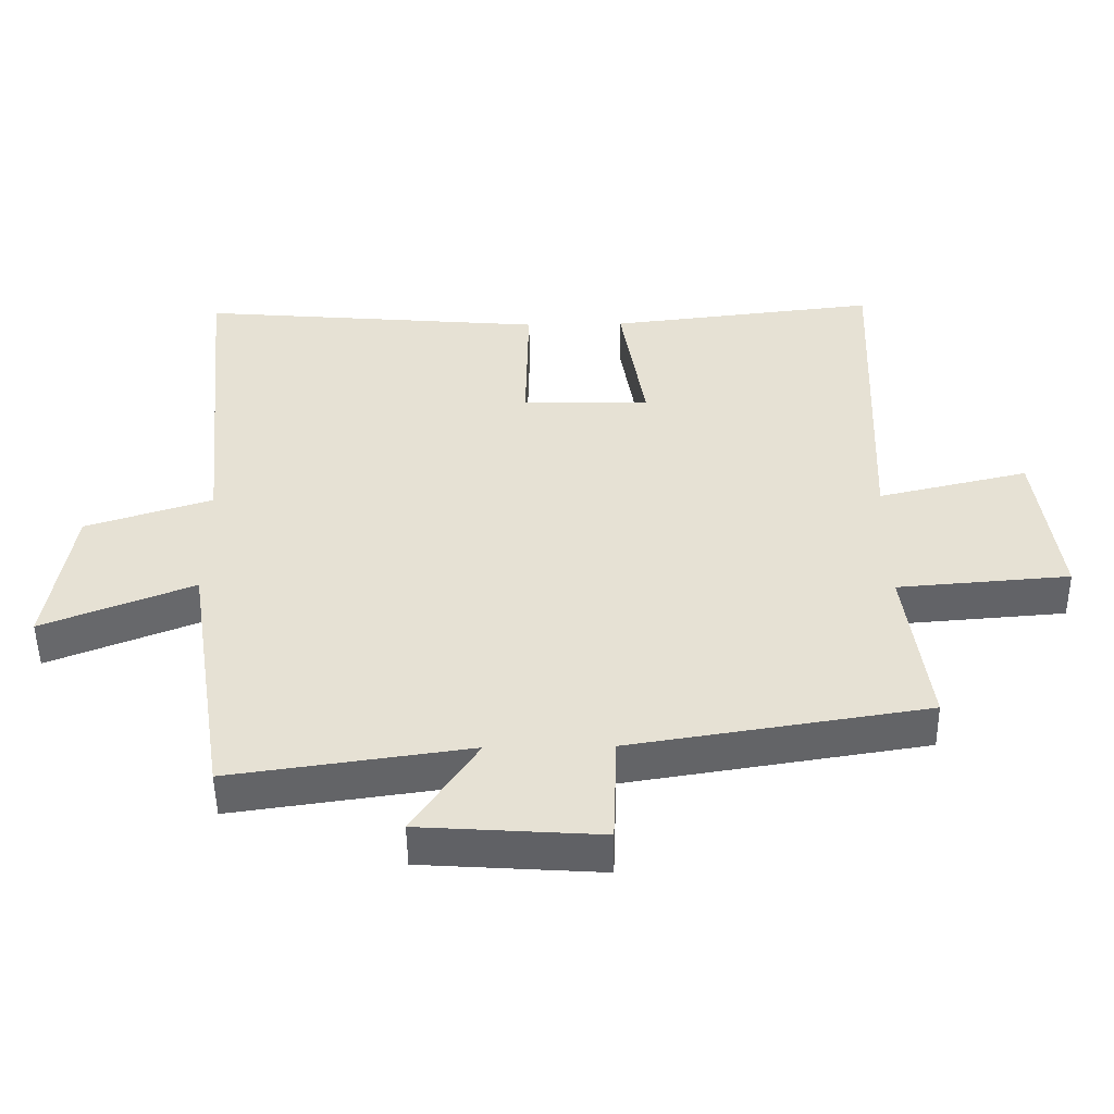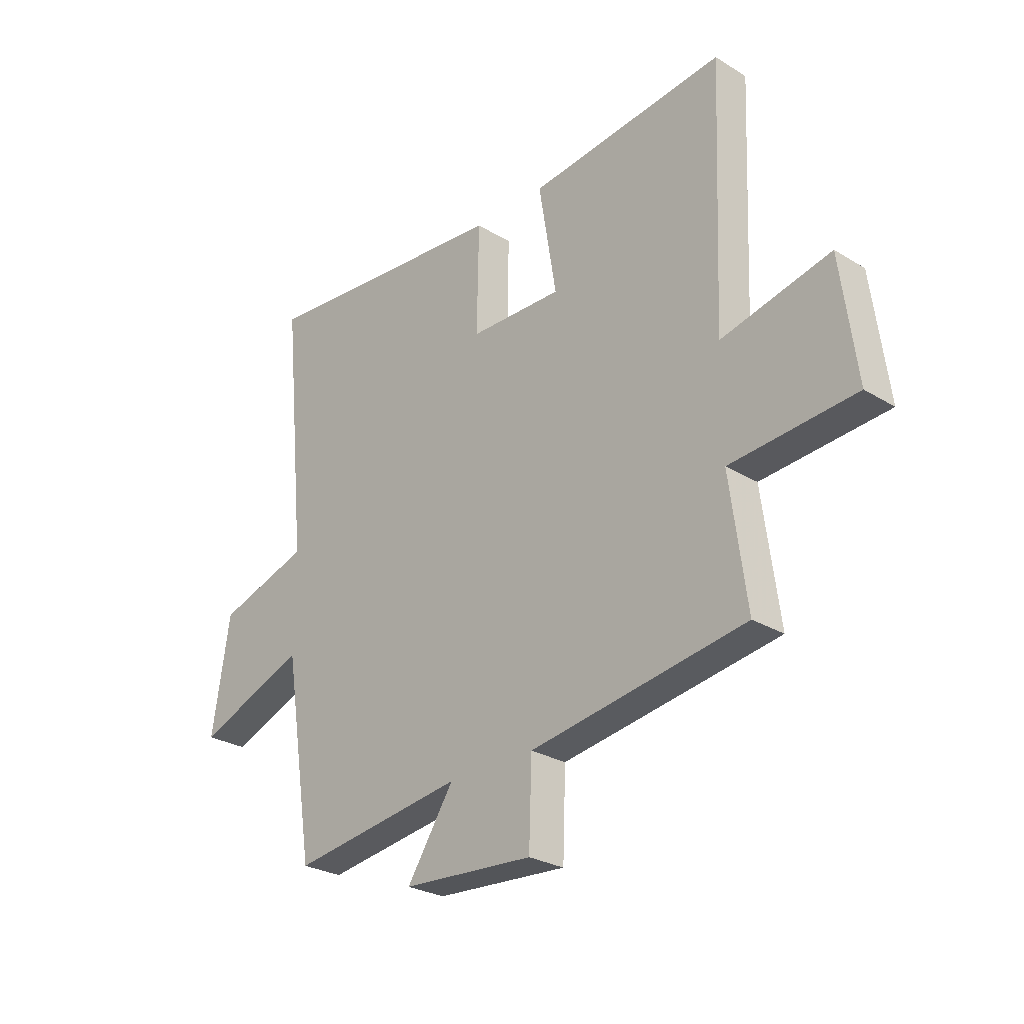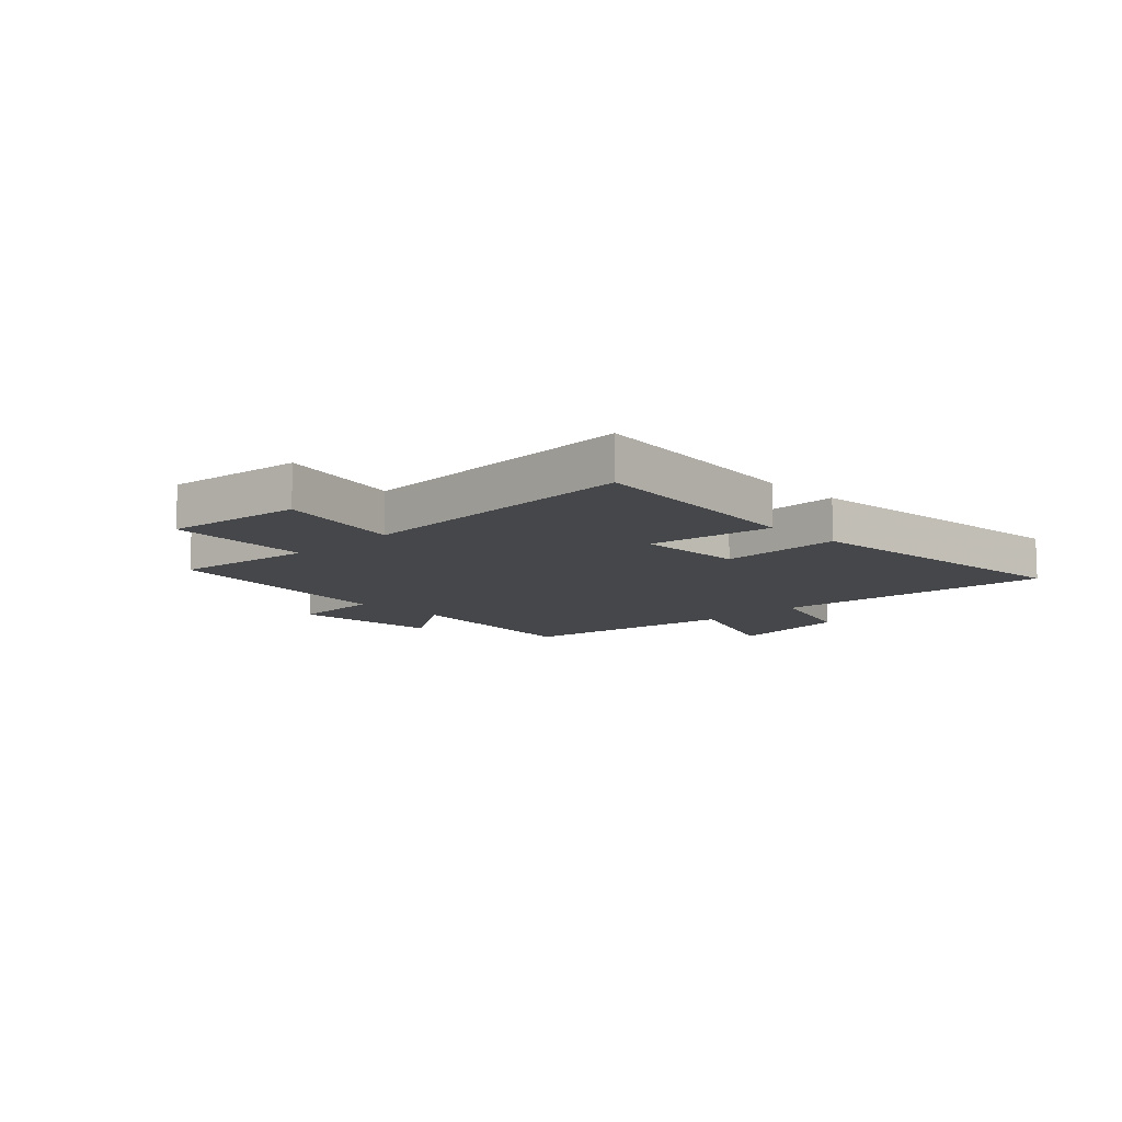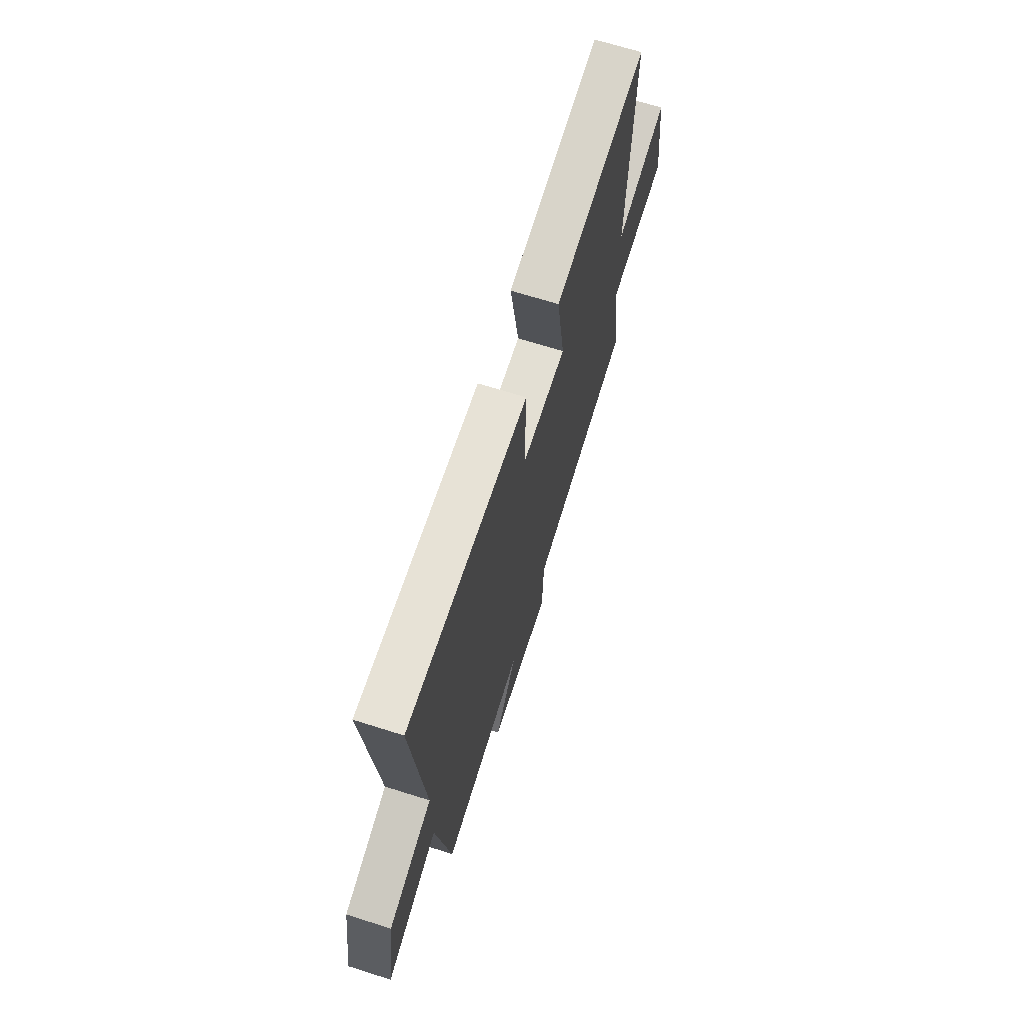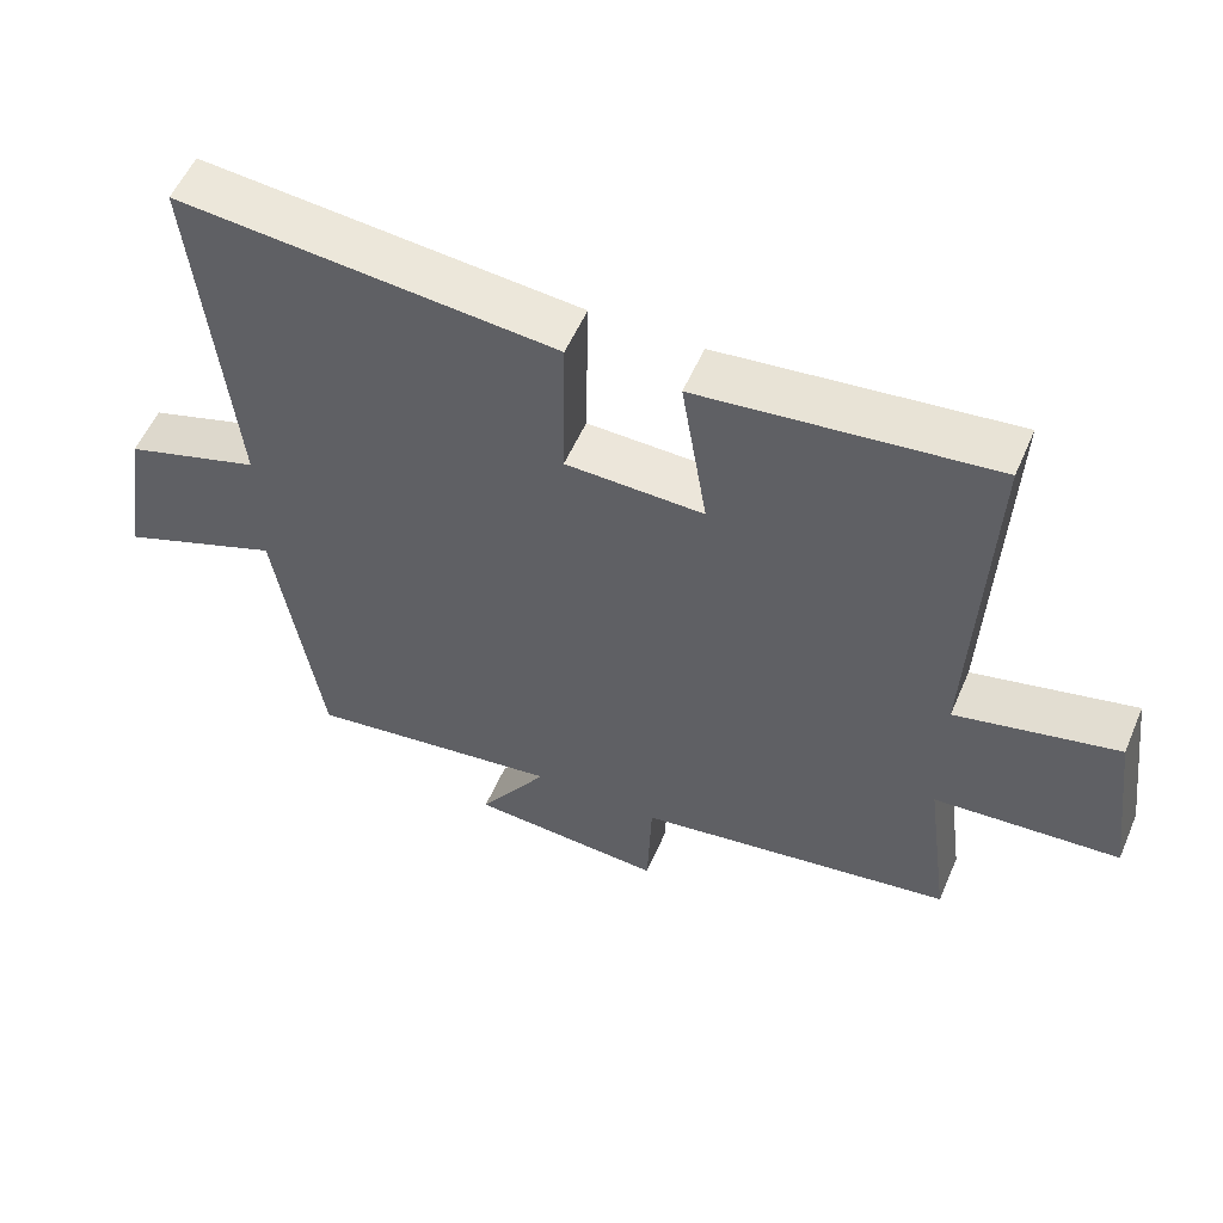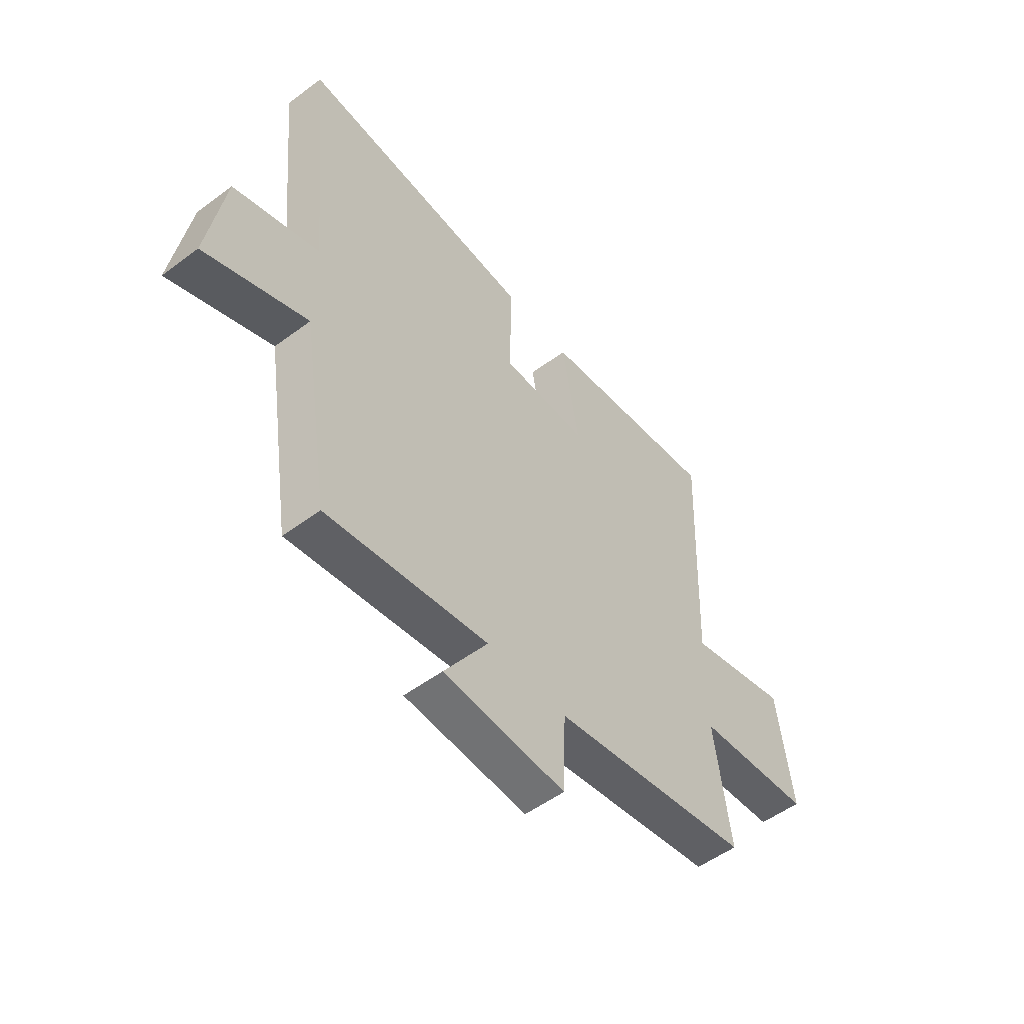
<metadata>
{"format":"obj","ext":"obj","renderer":"f3d","projection":"perspective","resolution":1024,"background":"white","views":[{"elev":-50.6,"azim":-179.2,"up":"+Z"},{"elev":-27.1,"azim":-133.3,"up":"+Z"},{"elev":-10.5,"azim":-45.3,"up":"+Y"},{"elev":68.2,"azim":107.6,"up":"+Z"},{"elev":55.5,"azim":-156.8,"up":"+Z"},{"elev":-52.8,"azim":128.7,"up":"+Z"}]}
</metadata>
<code>
v 0.549 0.07 0.545
v 0.5 0.07 0.042
v 0.688 0.07 -0.018
v 0.724 0.07 -0.244
v 0.5 0.07 -0.156
v 0.438 0.07 -0.55
v 0.083 0.07 -0.5
v 0.179 0.07 -0.646
v -0.089 0.07 -0.664
v -0.095 0.07 -0.5
v -0.534 0.07 -0.431
v -0.5 0.07 -0.178
v -0.755 0.07 -0.158
v -0.723 0.07 0.086
v -0.5 0.07 0.034
v -0.521 0.07 0.546
v -0.12 0.07 0.5
v -0.156 0.07 0.279
v 0.034 0.07 0.283
v 0.03 0.07 0.5
v 0.549 0 0.545
v 0.5 0 0.042
v 0.688 0 -0.018
v 0.724 0 -0.244
v 0.5 0 -0.156
v 0.438 0 -0.55
v 0.083 0 -0.5
v 0.179 0 -0.646
v -0.089 0 -0.664
v -0.095 0 -0.5
v -0.534 0 -0.431
v -0.5 0 -0.178
v -0.755 0 -0.158
v -0.723 0 0.086
v -0.5 0 0.034
v -0.521 0 0.546
v -0.12 0 0.5
v -0.156 0 0.279
v 0.034 0 0.283
v 0.03 0 0.5
f 19 20 1 2
f 18 19 2
f 15 16 17 18
f 15 18 2
f 12 13 14 15
f 12 15 2 3
f 10 11 12 3
f 7 8 9 10
f 5 6 7
f 5 7 10
f 3 4 5
f 3 5 10
f 22 21 40 39
f 22 39 38
f 38 37 36 35
f 22 38 35
f 35 34 33 32
f 23 22 35 32
f 23 32 31 30
f 30 29 28 27
f 27 26 25
f 30 27 25
f 25 24 23
f 30 25 23
f 1 21 22 2
f 2 22 23 3
f 3 23 24 4
f 4 24 25 5
f 5 25 26 6
f 6 26 27 7
f 7 27 28 8
f 8 28 29 9
f 9 29 30 10
f 10 30 31 11
f 11 31 32 12
f 12 32 33 13
f 13 33 34 14
f 14 34 35 15
f 15 35 36 16
f 16 36 37 17
f 17 37 38 18
f 18 38 39 19
f 19 39 40 20
f 20 40 21 1

</code>
